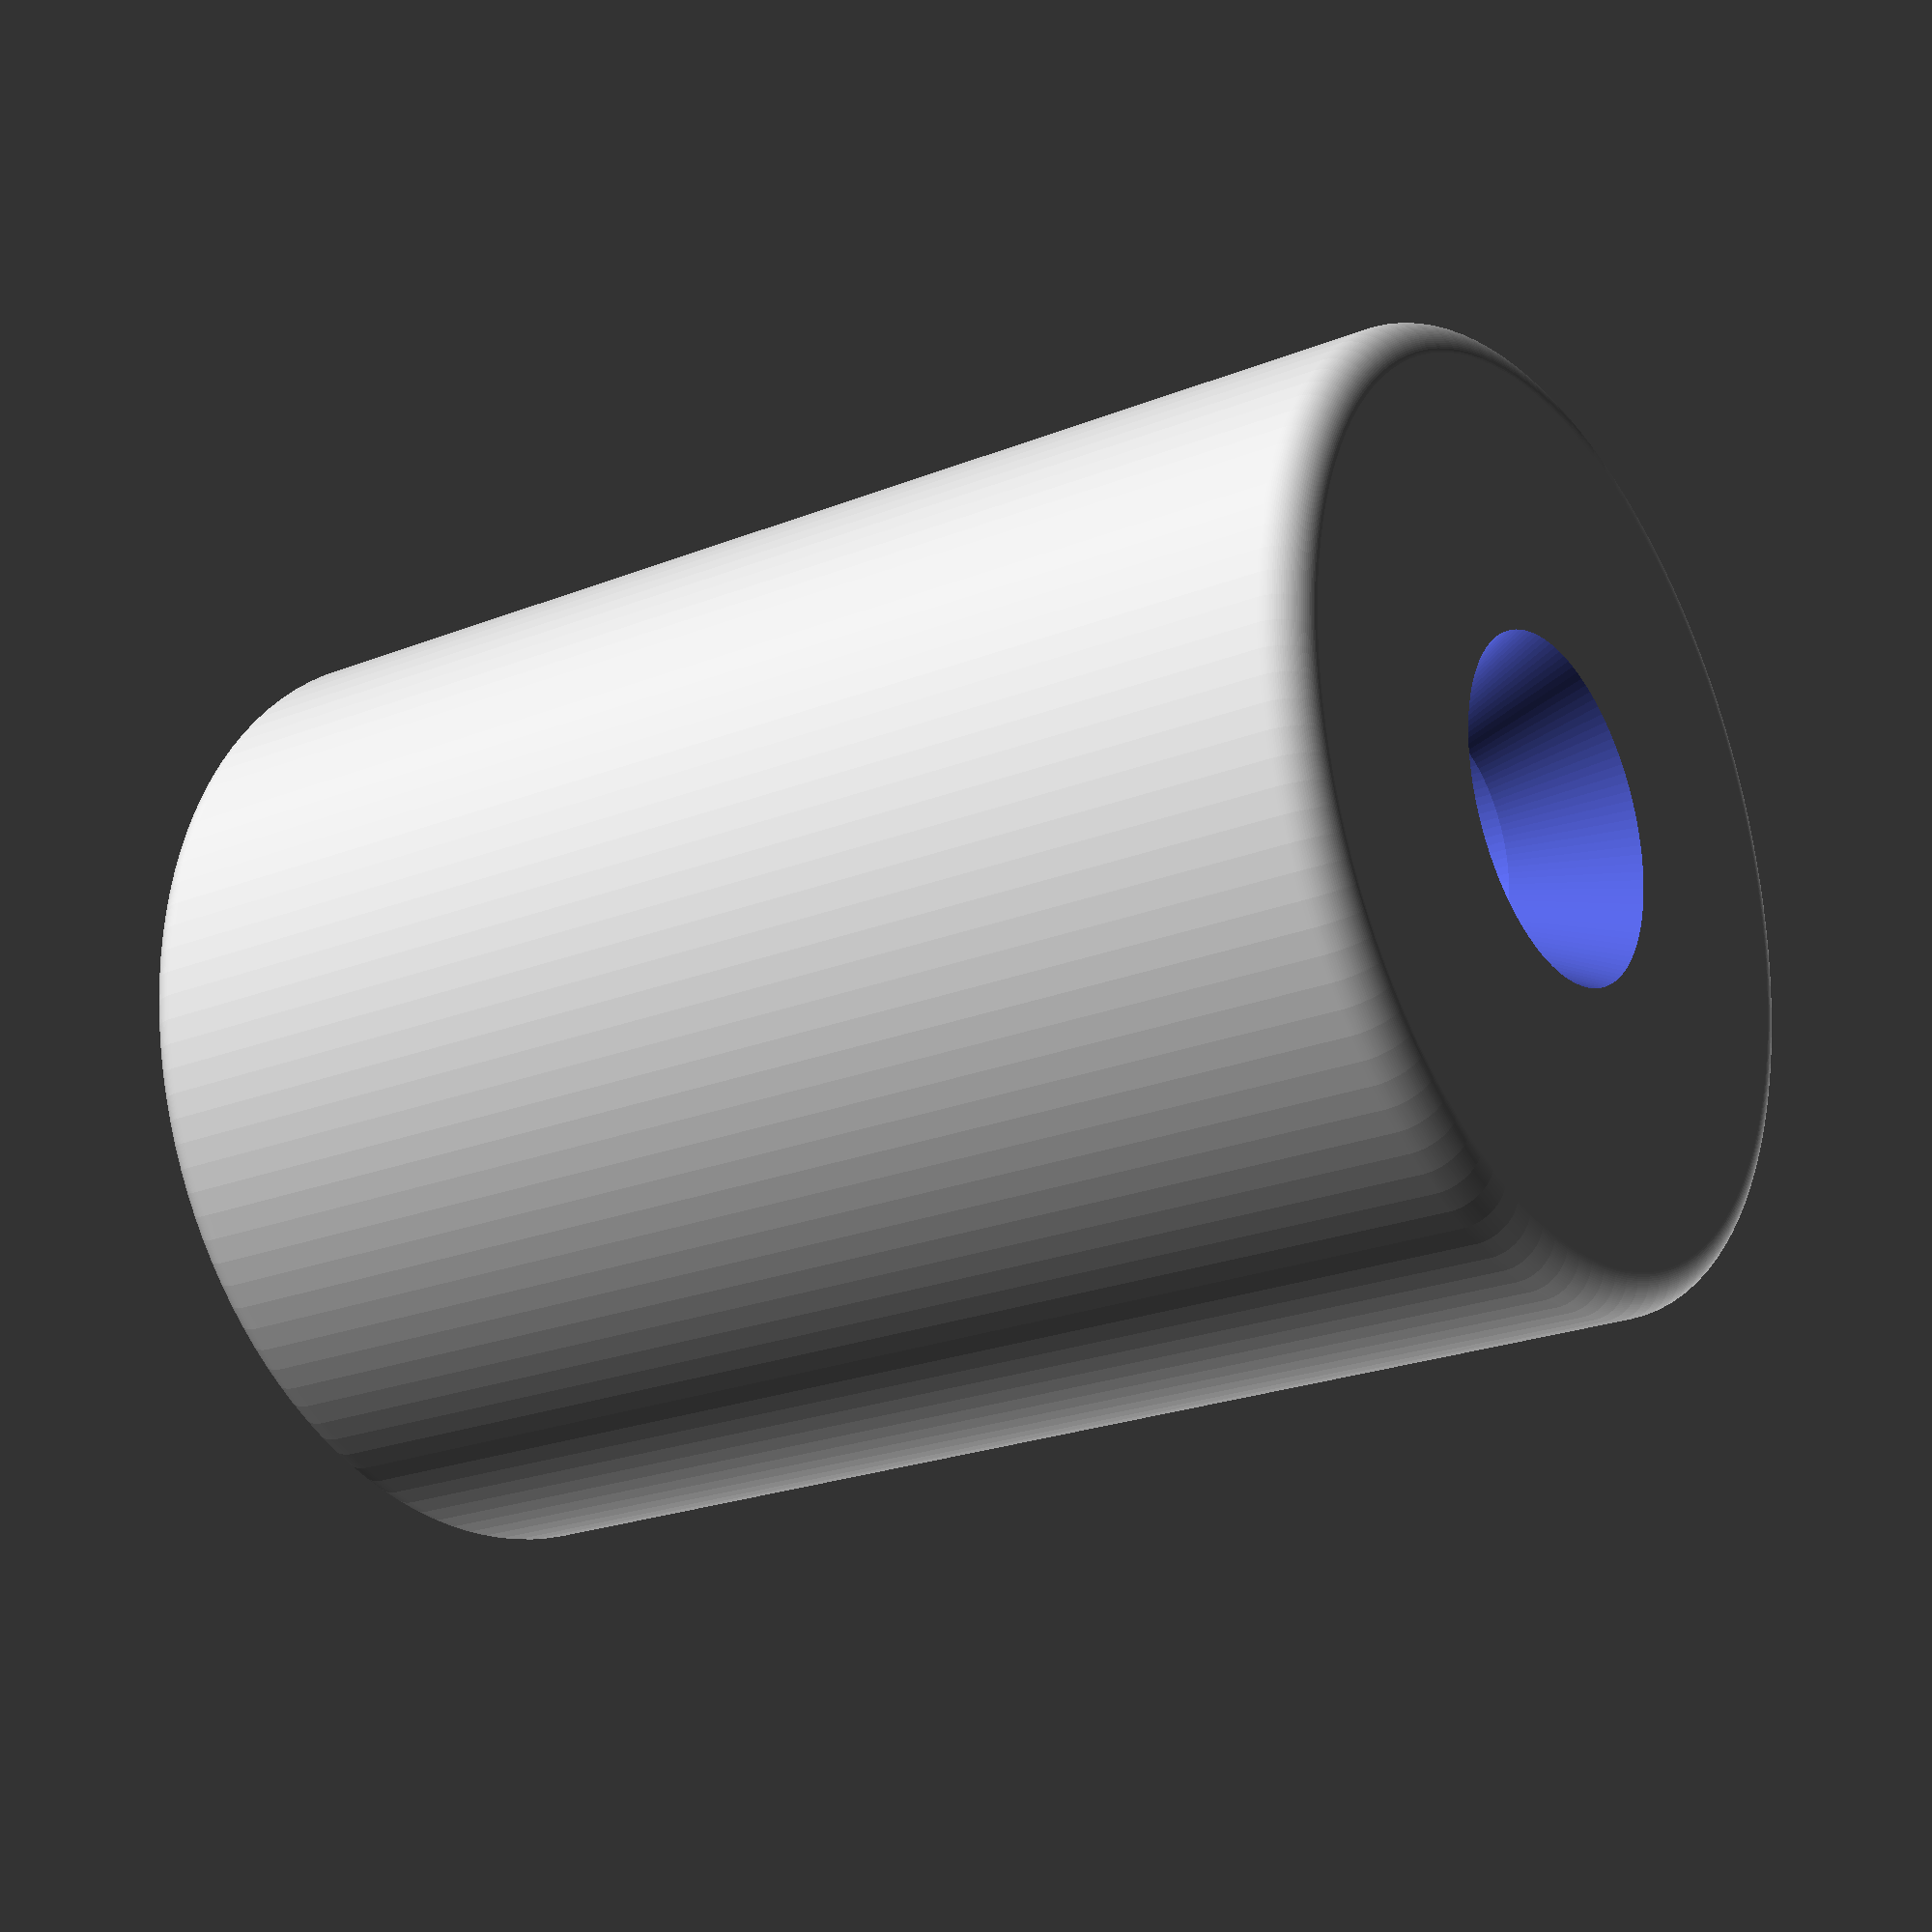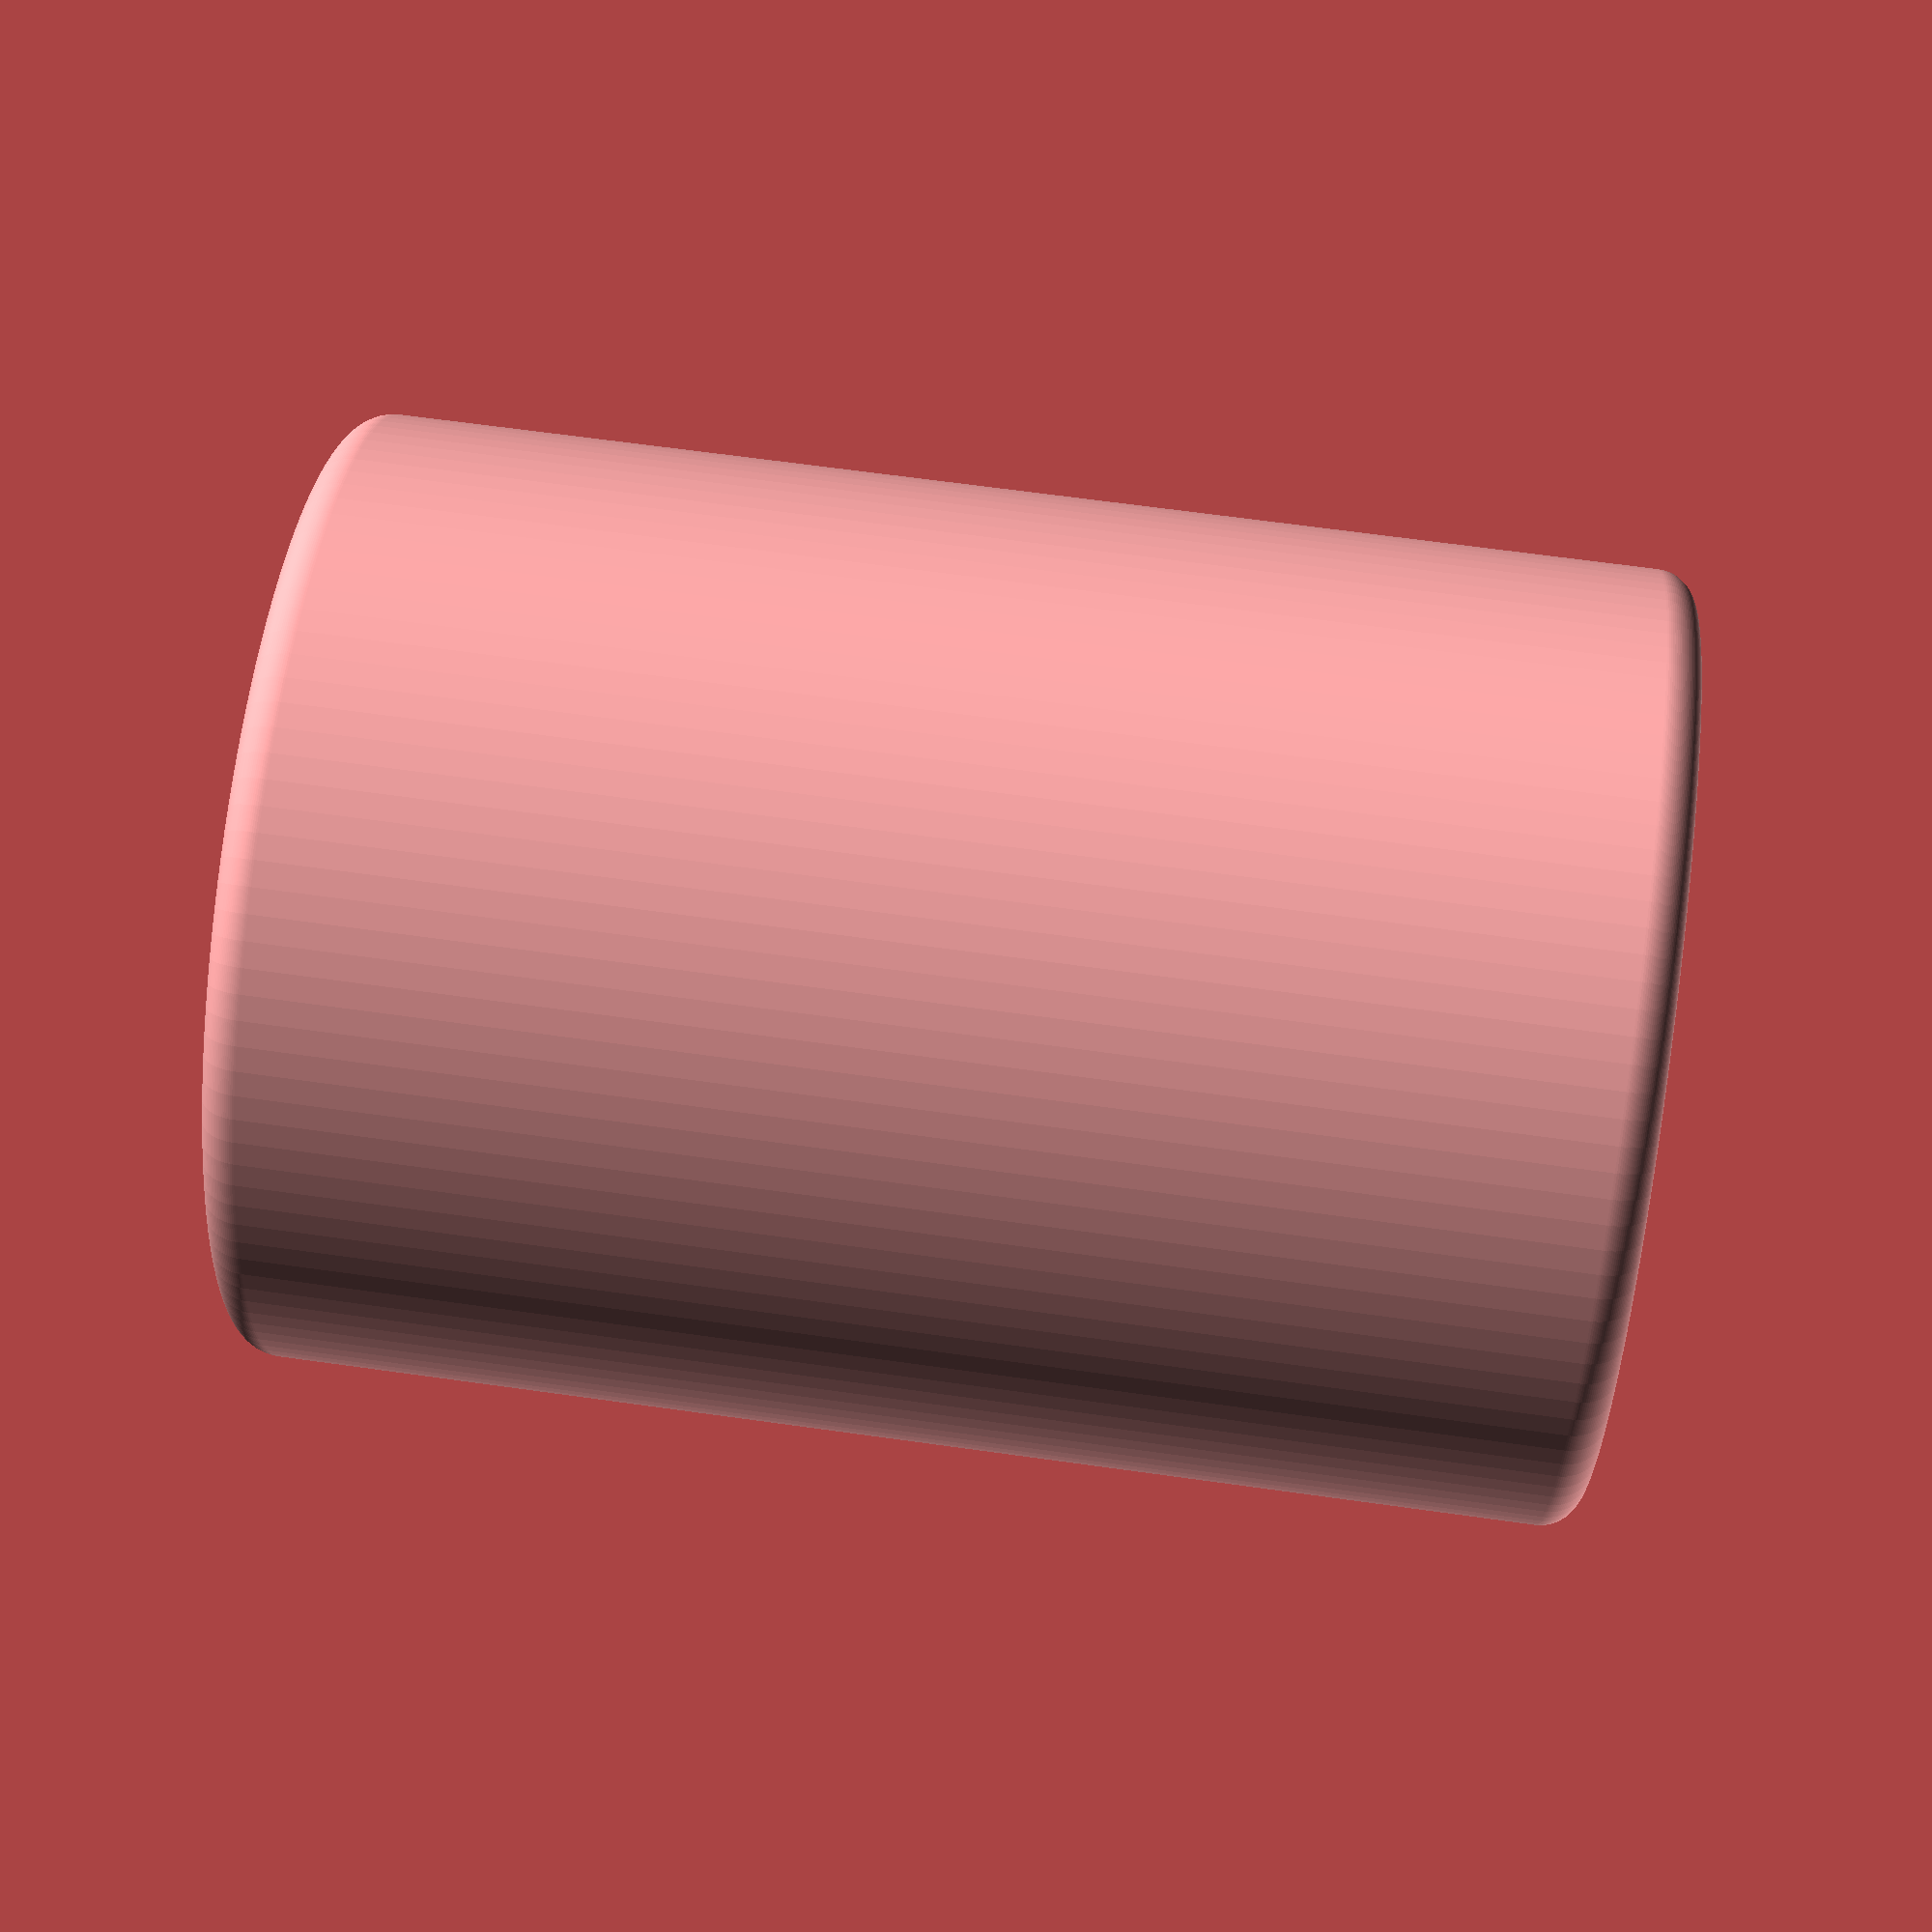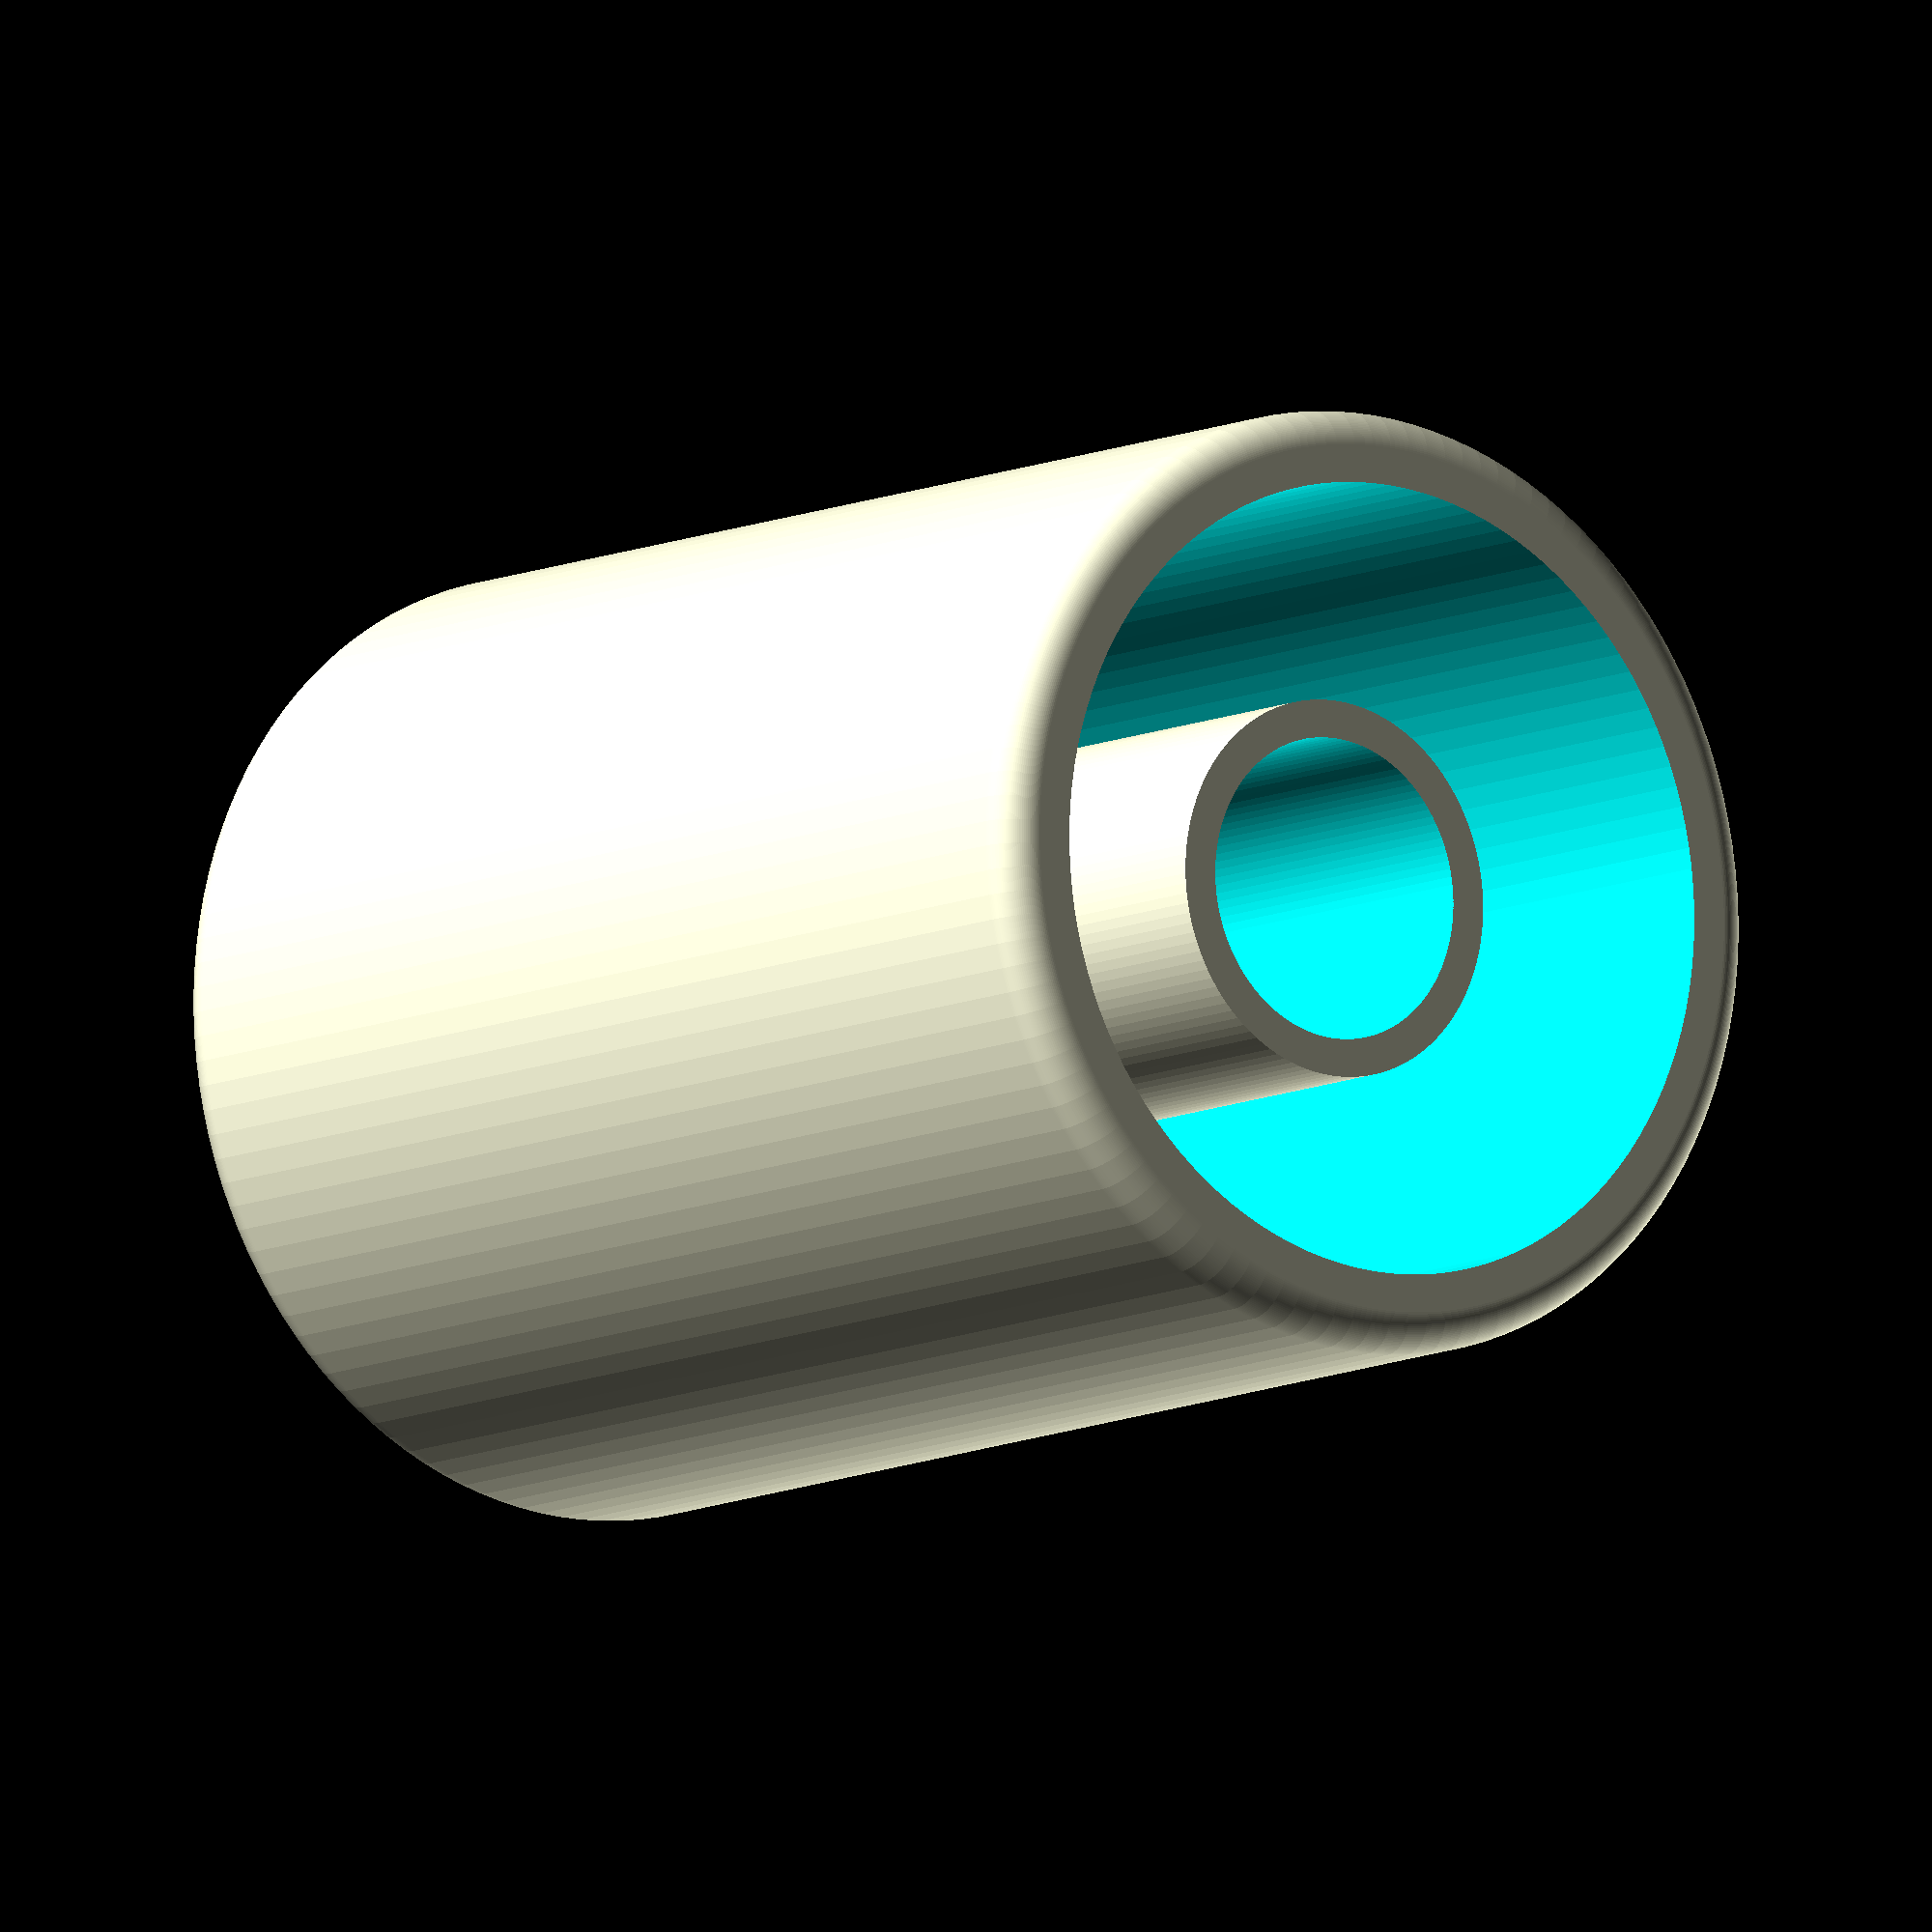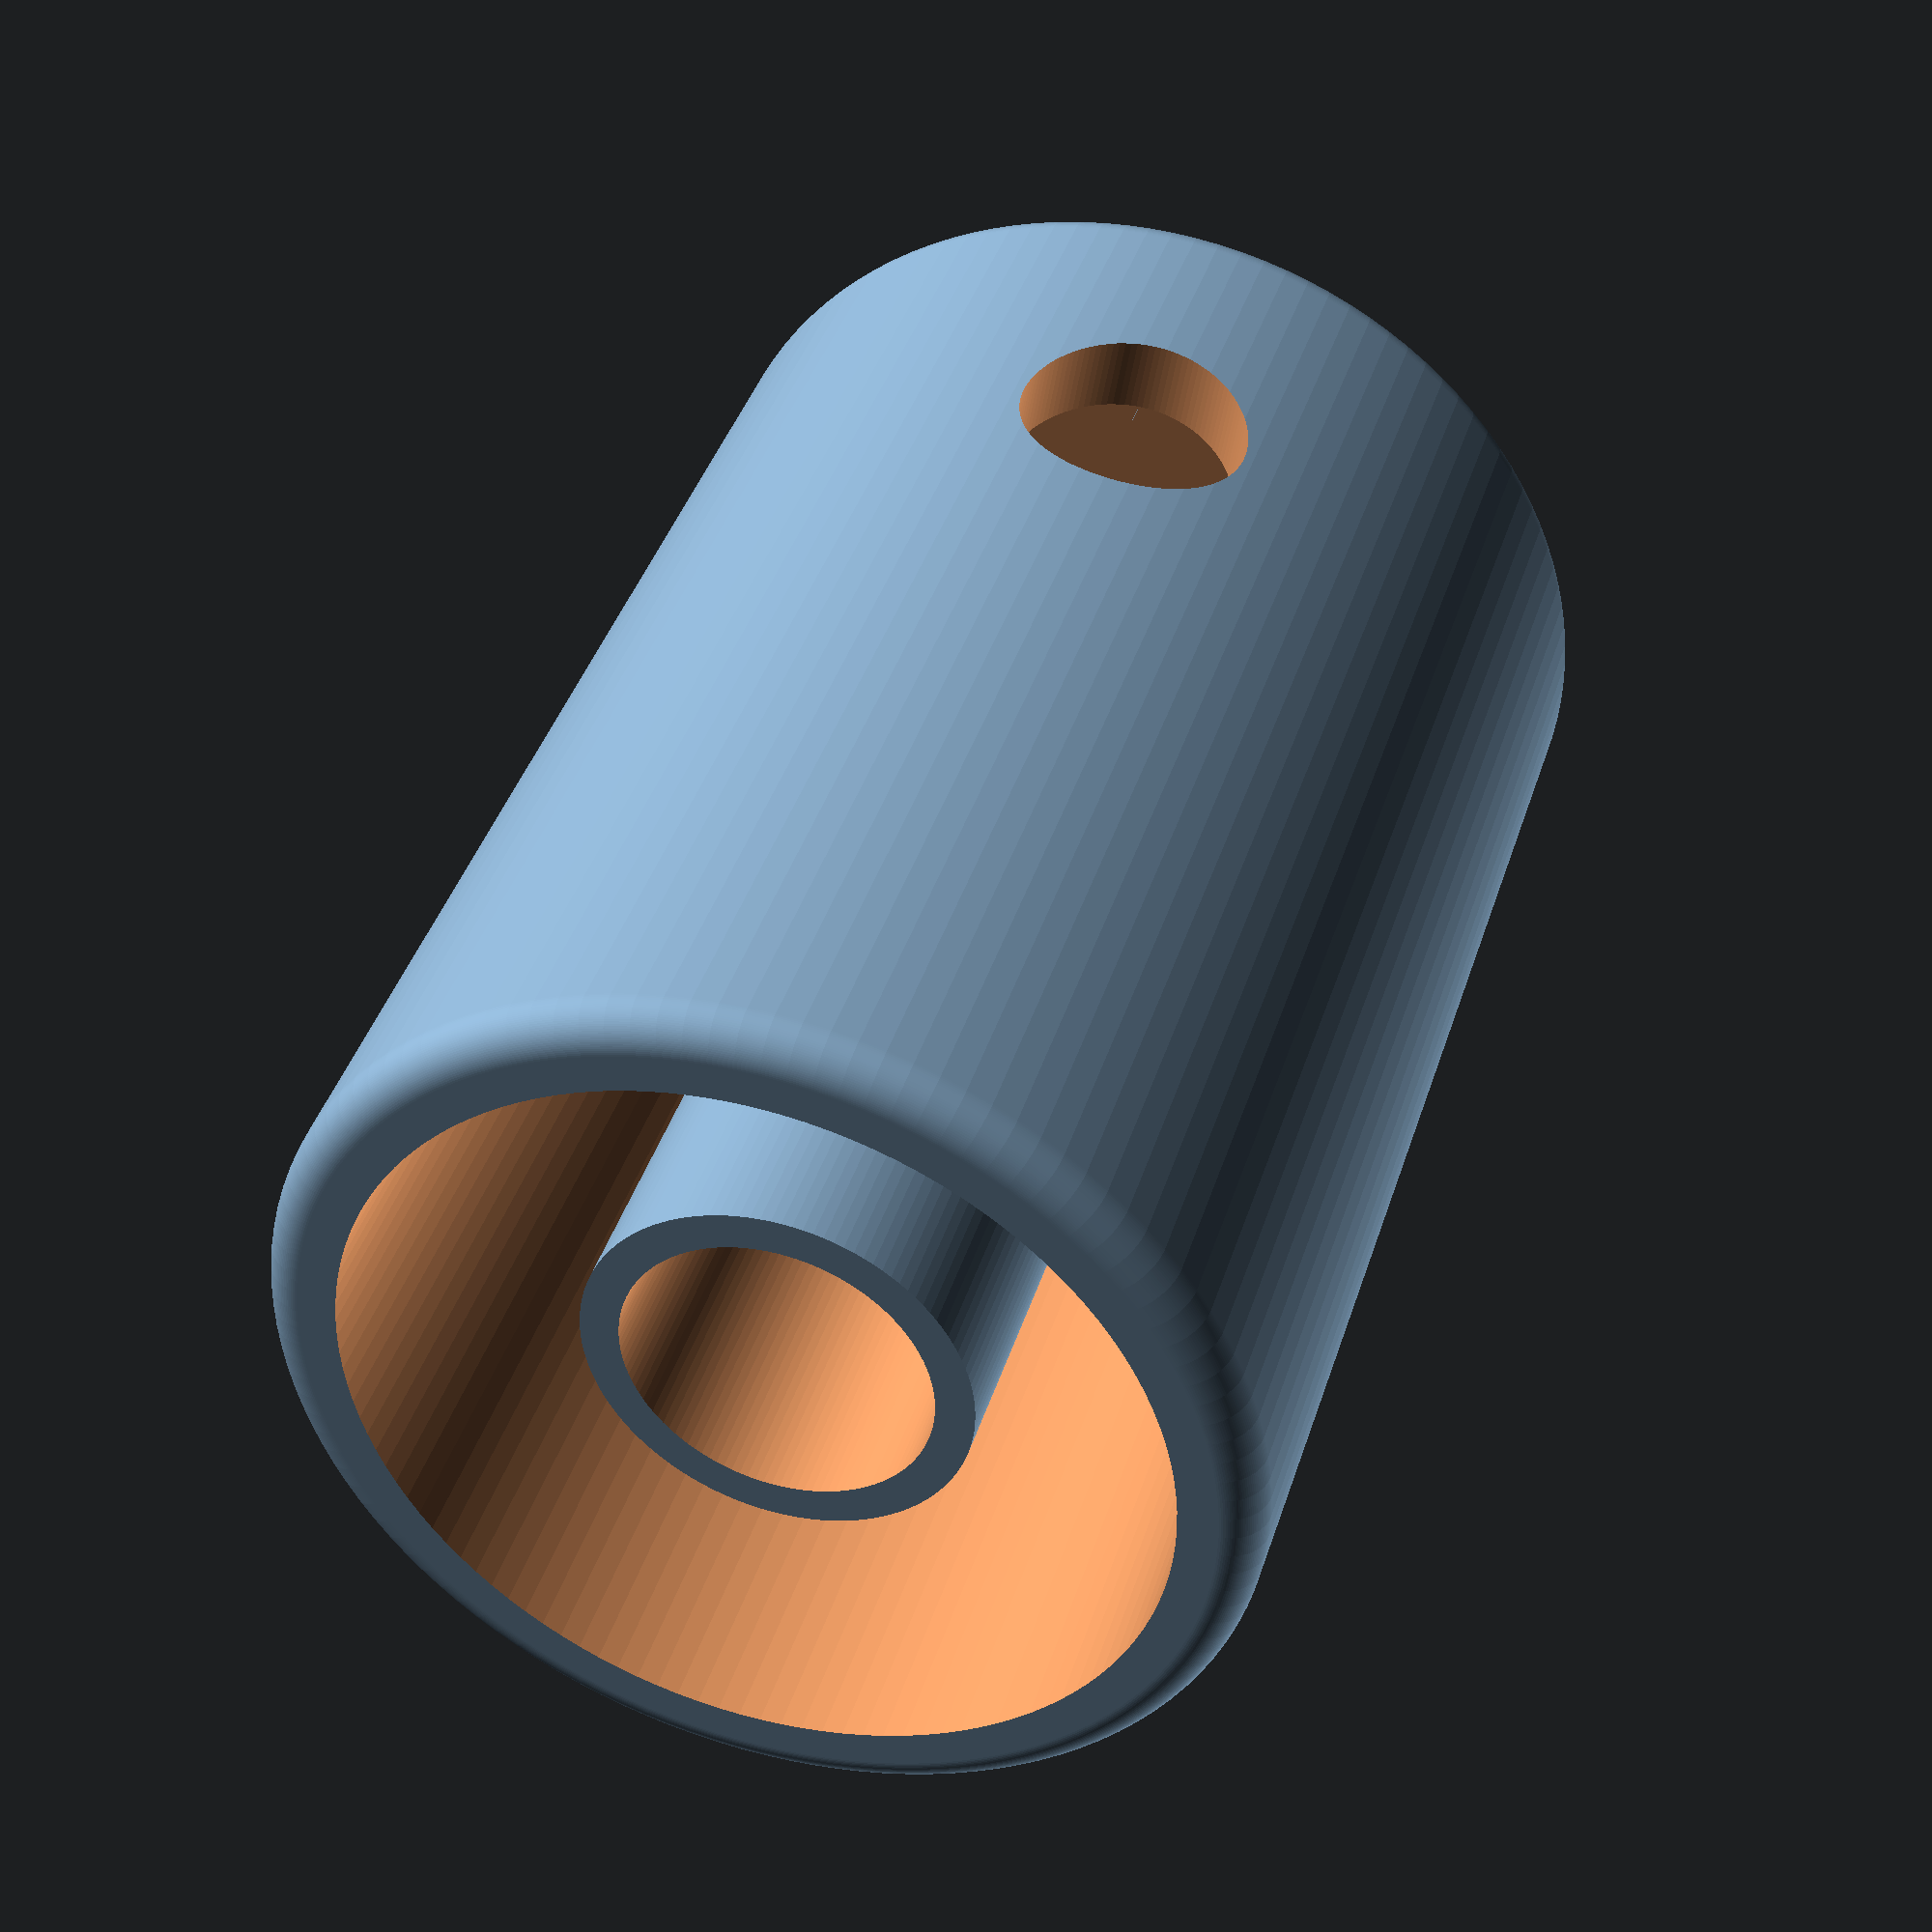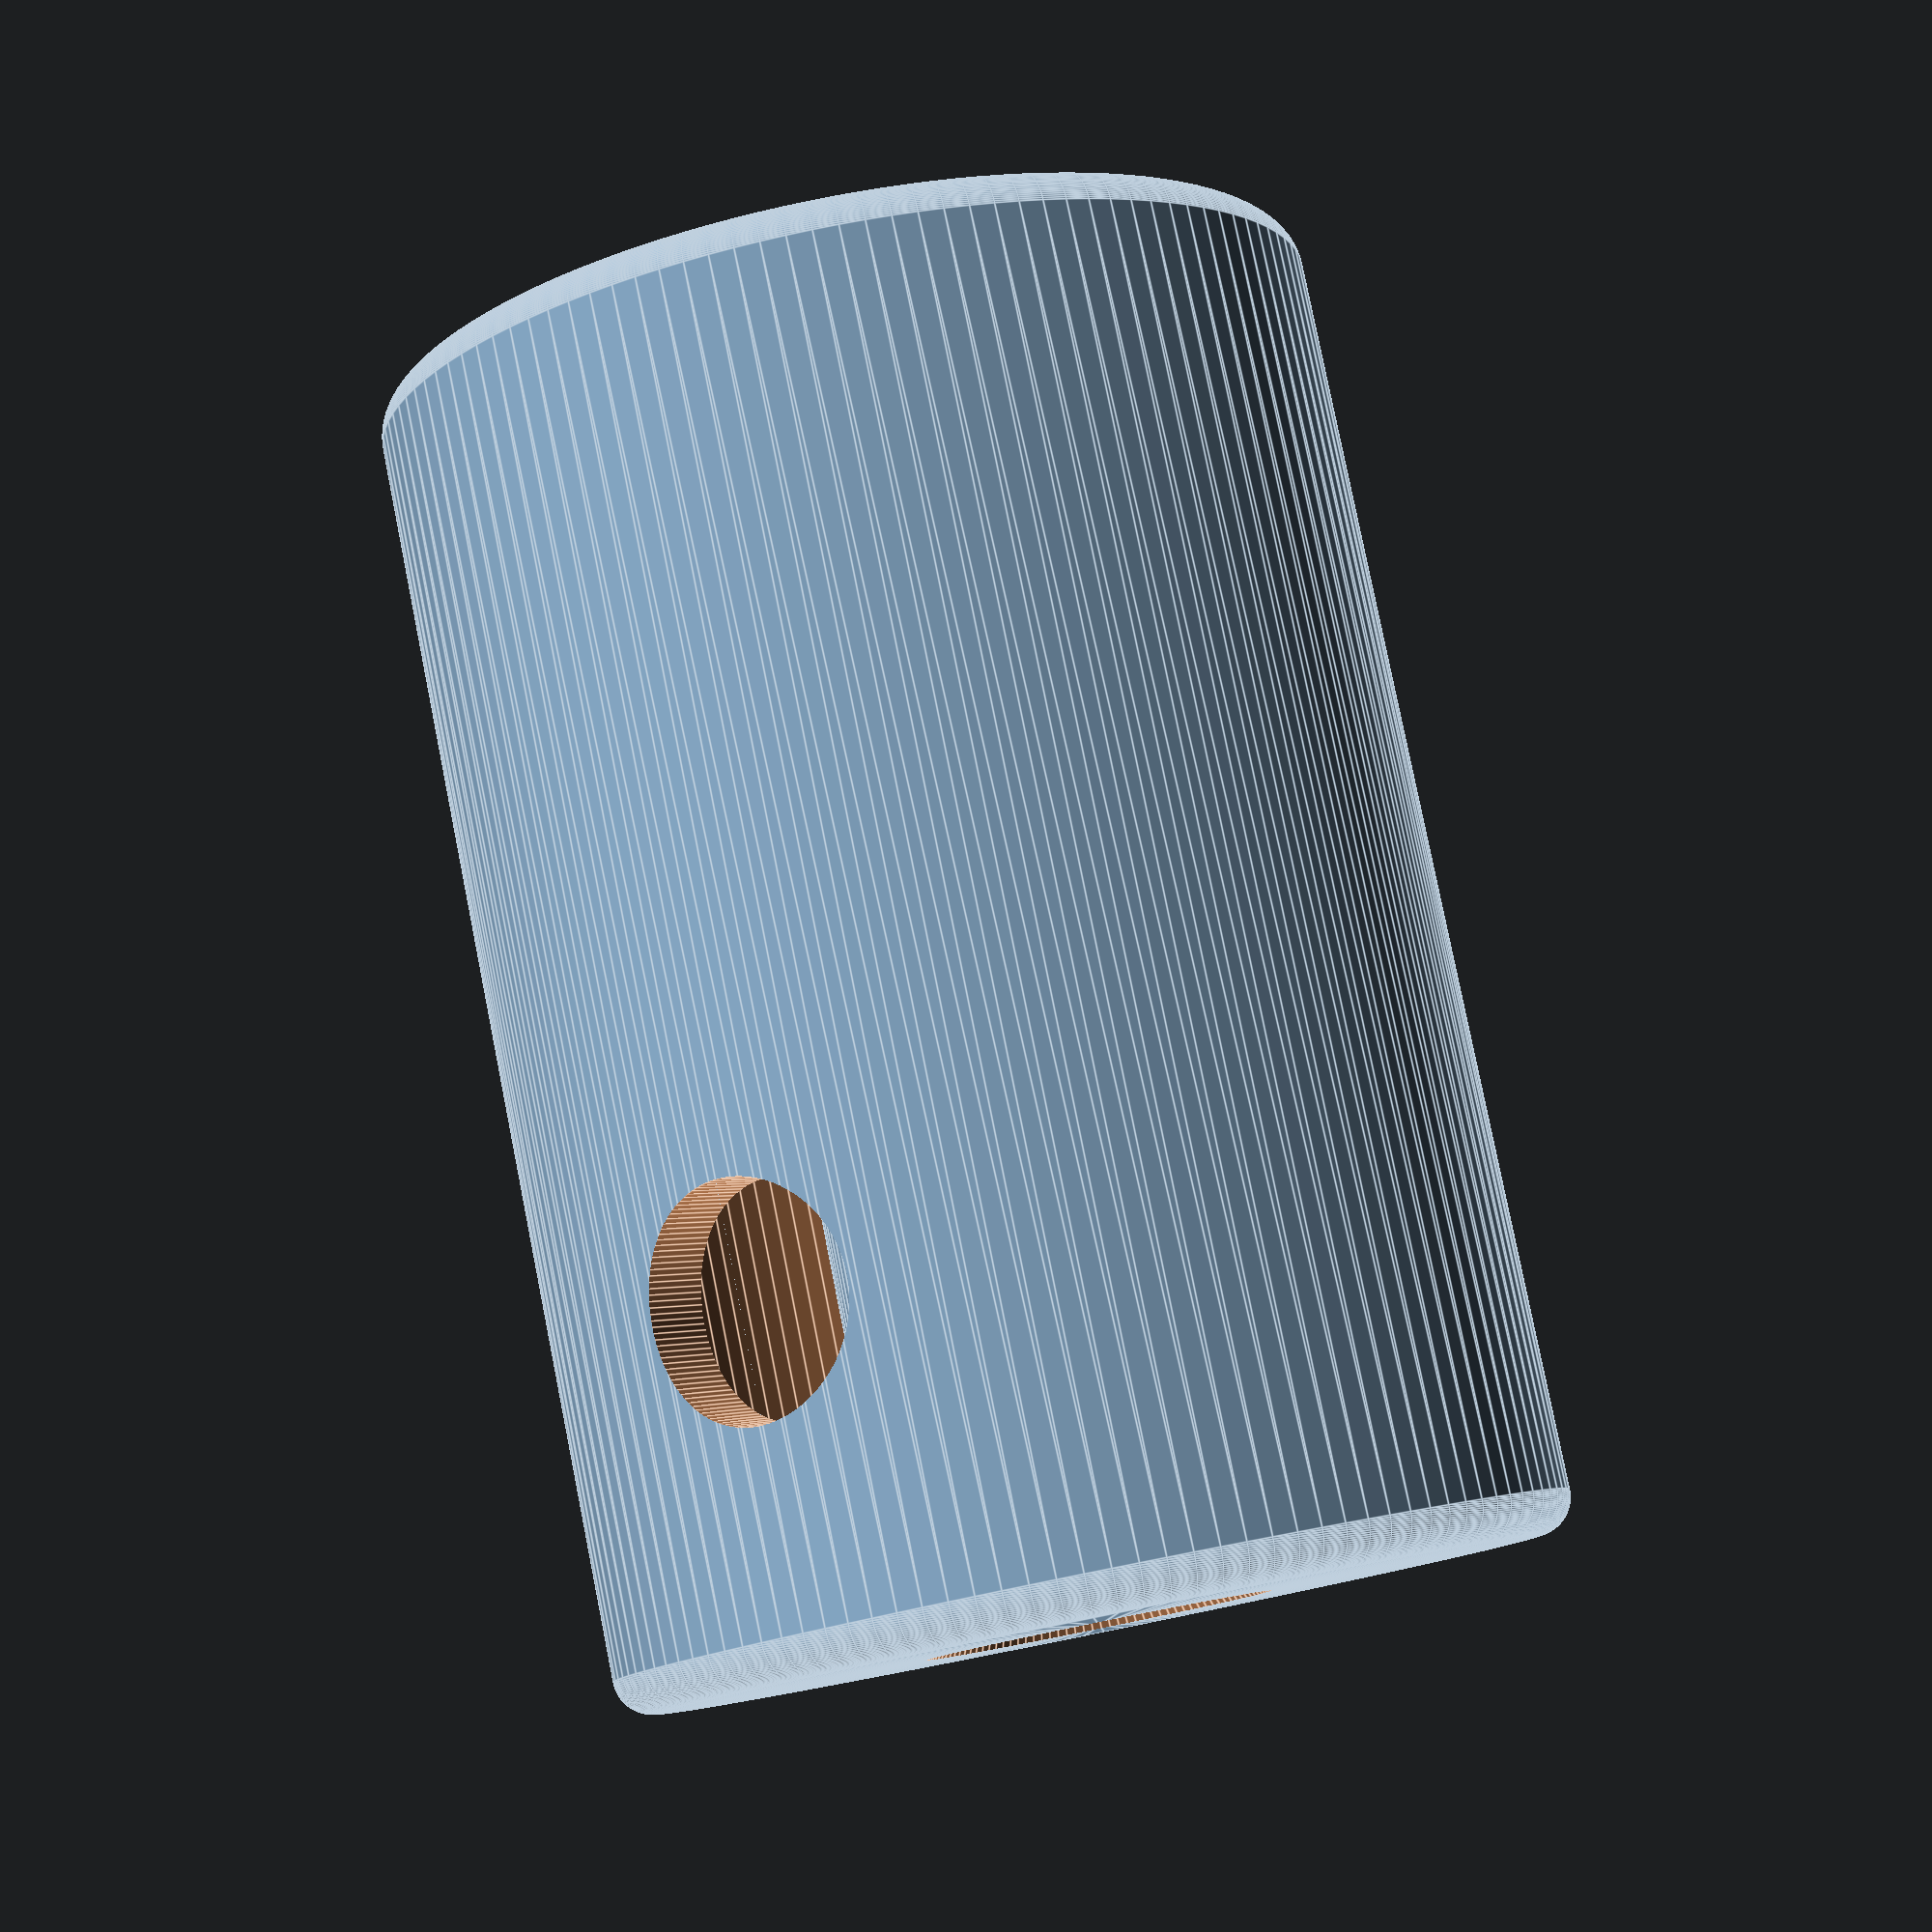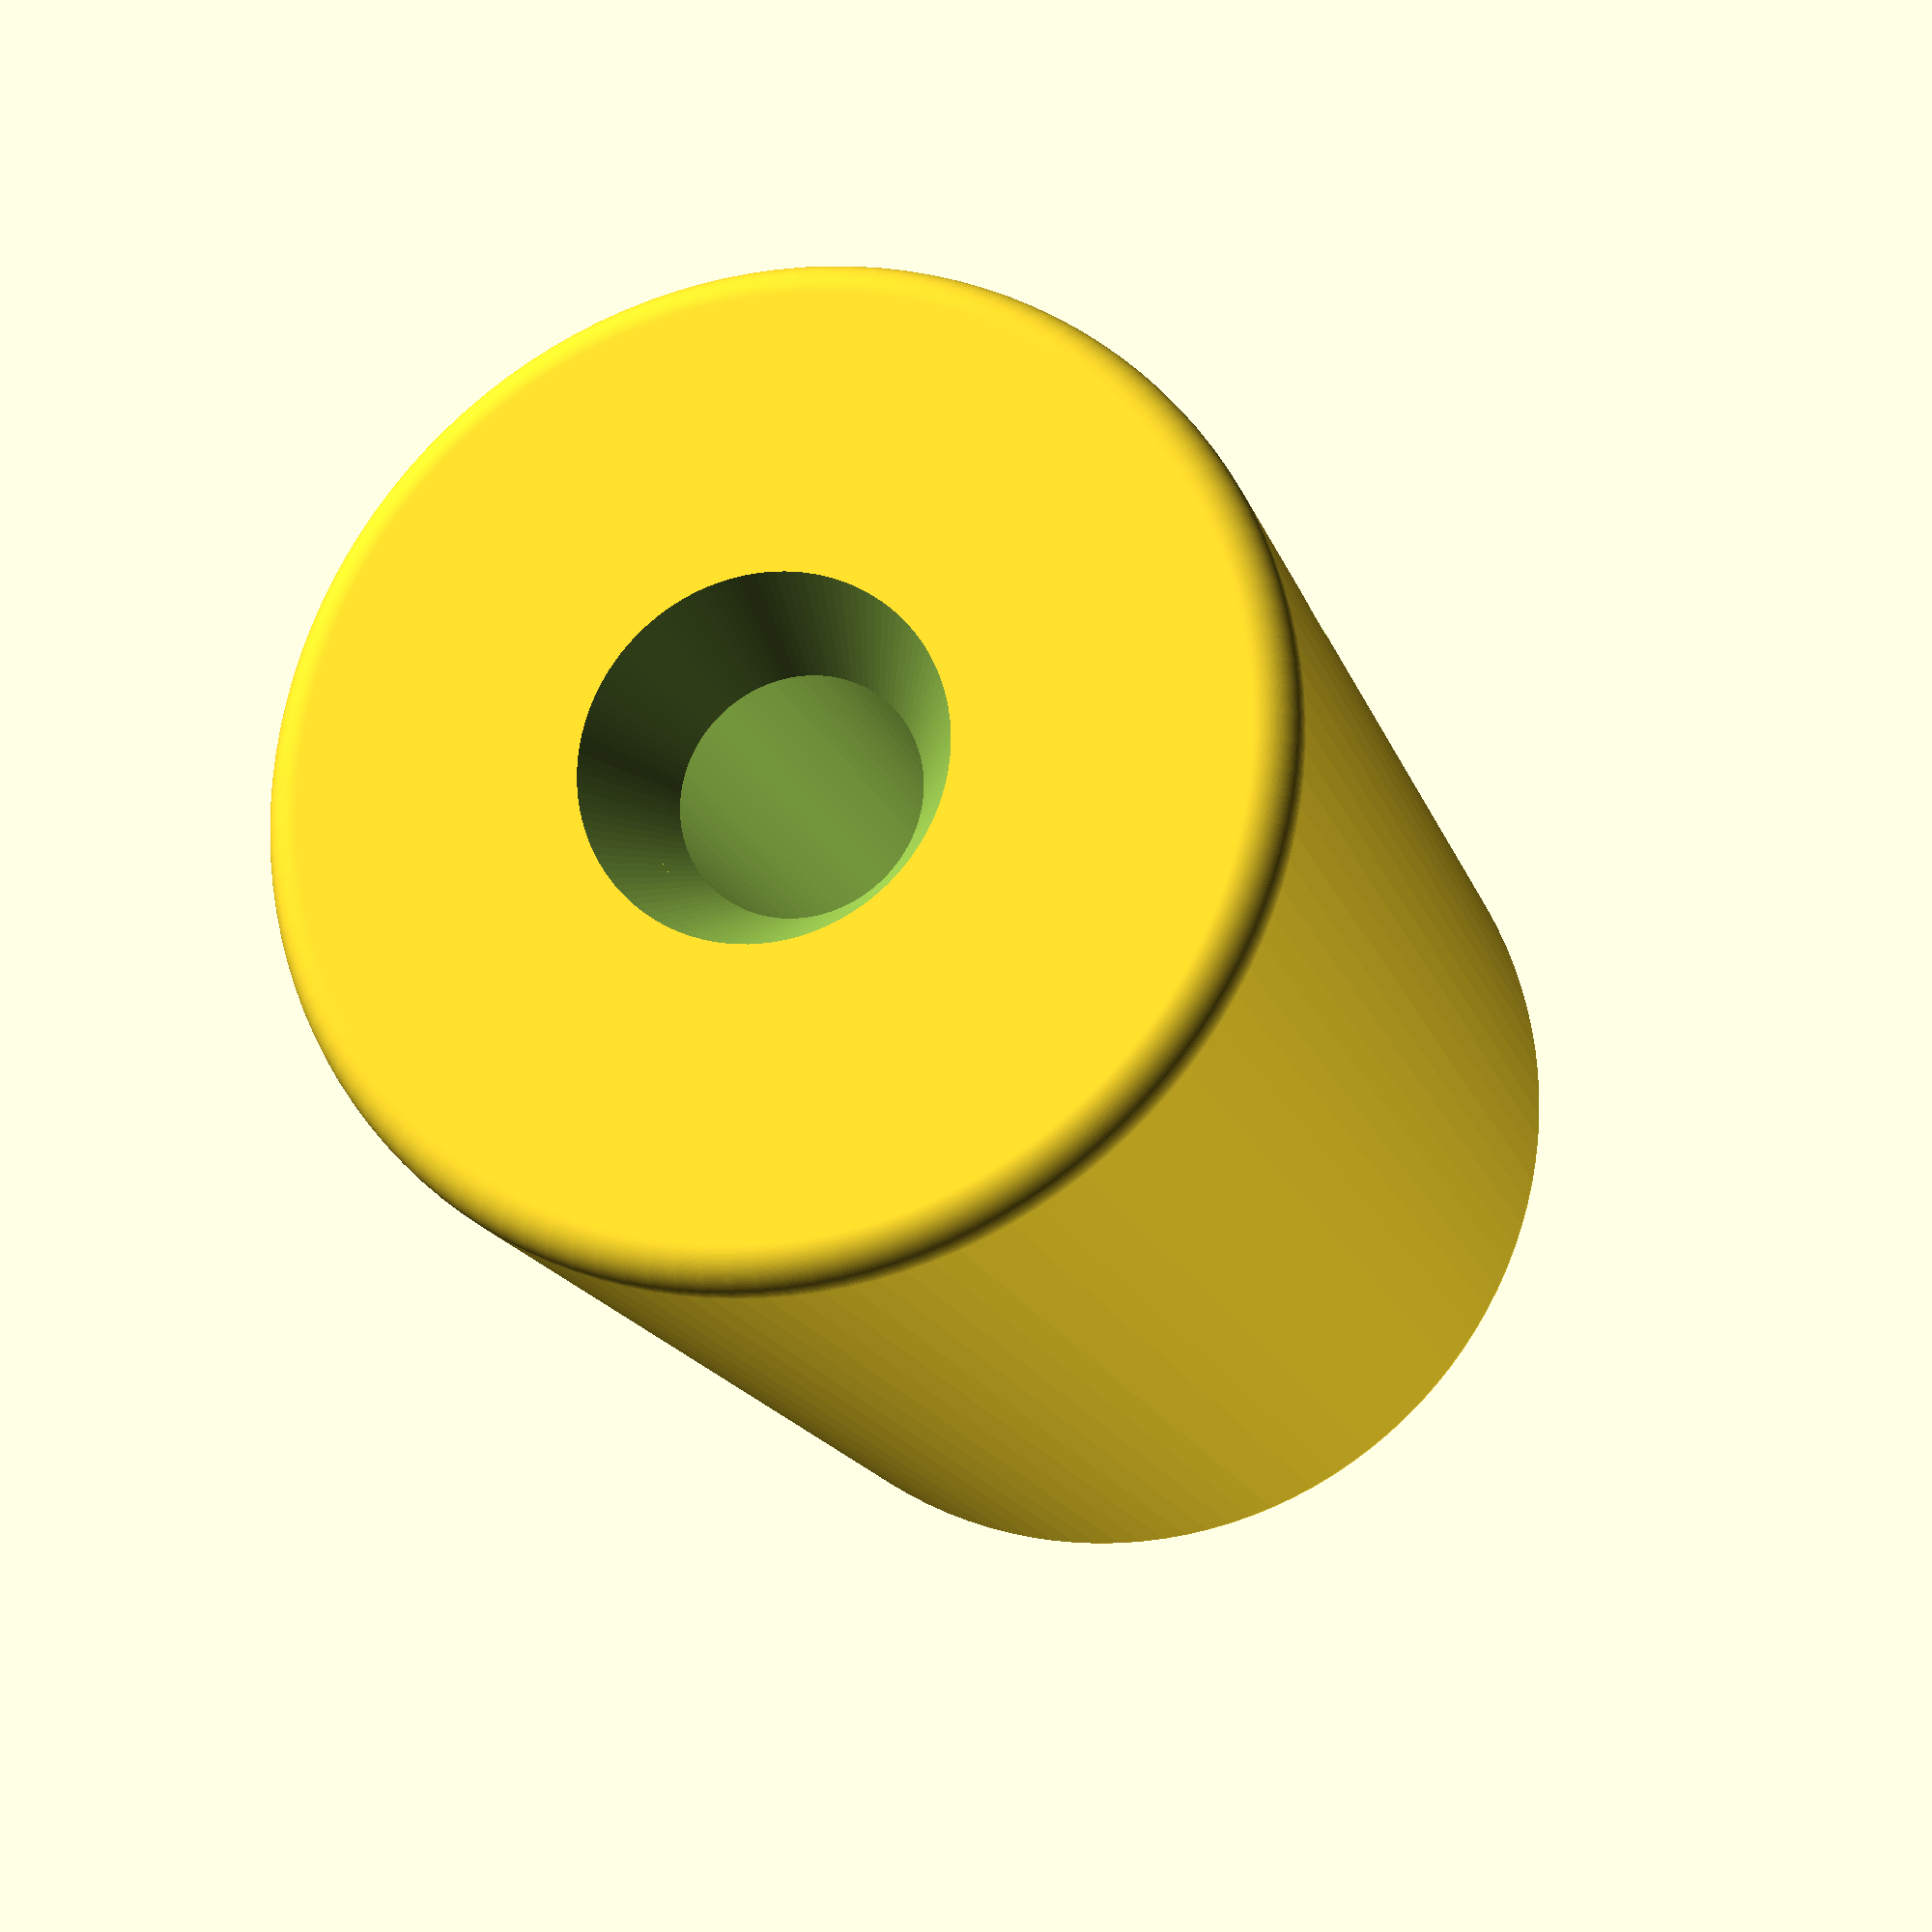
<openscad>
$height = 35;
$width = 25;
$thickness = 2;
$tubeWidth = 10;
$screwHoleWidth = 10;
$rodHoleWidth = 6;
$rodHoleOffset = 9;
$rodHolePosition = ($height / 2) - $rodHoleOffset;

module rounded_cylinder(r,h,n) {
  rotate_extrude(convexity=1) {
    offset(r=n) offset(delta=-n) square([r,h]);
    square([n,h]);
  }
}

union(){
    difference(){
        union(){
            difference(){
                translate([0,0,-$height/2]){
                    rounded_cylinder(r=$width/2,h=$height,n=1,$fn=120);
                }
                
                difference(){ 
                    union(){
                        translate([0,0,$height/2+1]){
                            rotate([180,0,0]){
                                cylinder($fn = 120, h=$screwHoleWidth, r1=$screwHoleWidth/2, r2=0);
                            }
                        }
                        
                        translate([0,0,-$thickness]){
                            cylinder($fn = 120, h=$height - $thickness, r=($width/2)-$thickness, center=true);
                        }
                    }
                }
            }
            
            
            difference(){
                cylinder($fn = 120, h=$height - ($thickness * 2), r=$tubeWidth/2, center=true);
                cylinder($fn = 120, h=$height + 10, r=($tubeWidth - $thickness)/2, center=true);
            }
        }

        translate([0,$width / 2, $rodHolePosition]){
            rotate([90,0,0]){
                cylinder($fn = 120, h=$thickness * 2, r=$rodHoleWidth / 2);
            }
        }
    }
}
</openscad>
<views>
elev=22.9 azim=93.5 roll=304.4 proj=p view=solid
elev=113.9 azim=334.1 roll=82.0 proj=p view=wireframe
elev=9.7 azim=250.5 roll=141.4 proj=o view=solid
elev=319.0 azim=350.9 roll=197.1 proj=p view=solid
elev=279.1 azim=324.7 roll=348.7 proj=p view=edges
elev=196.6 azim=231.2 roll=164.5 proj=p view=wireframe
</views>
